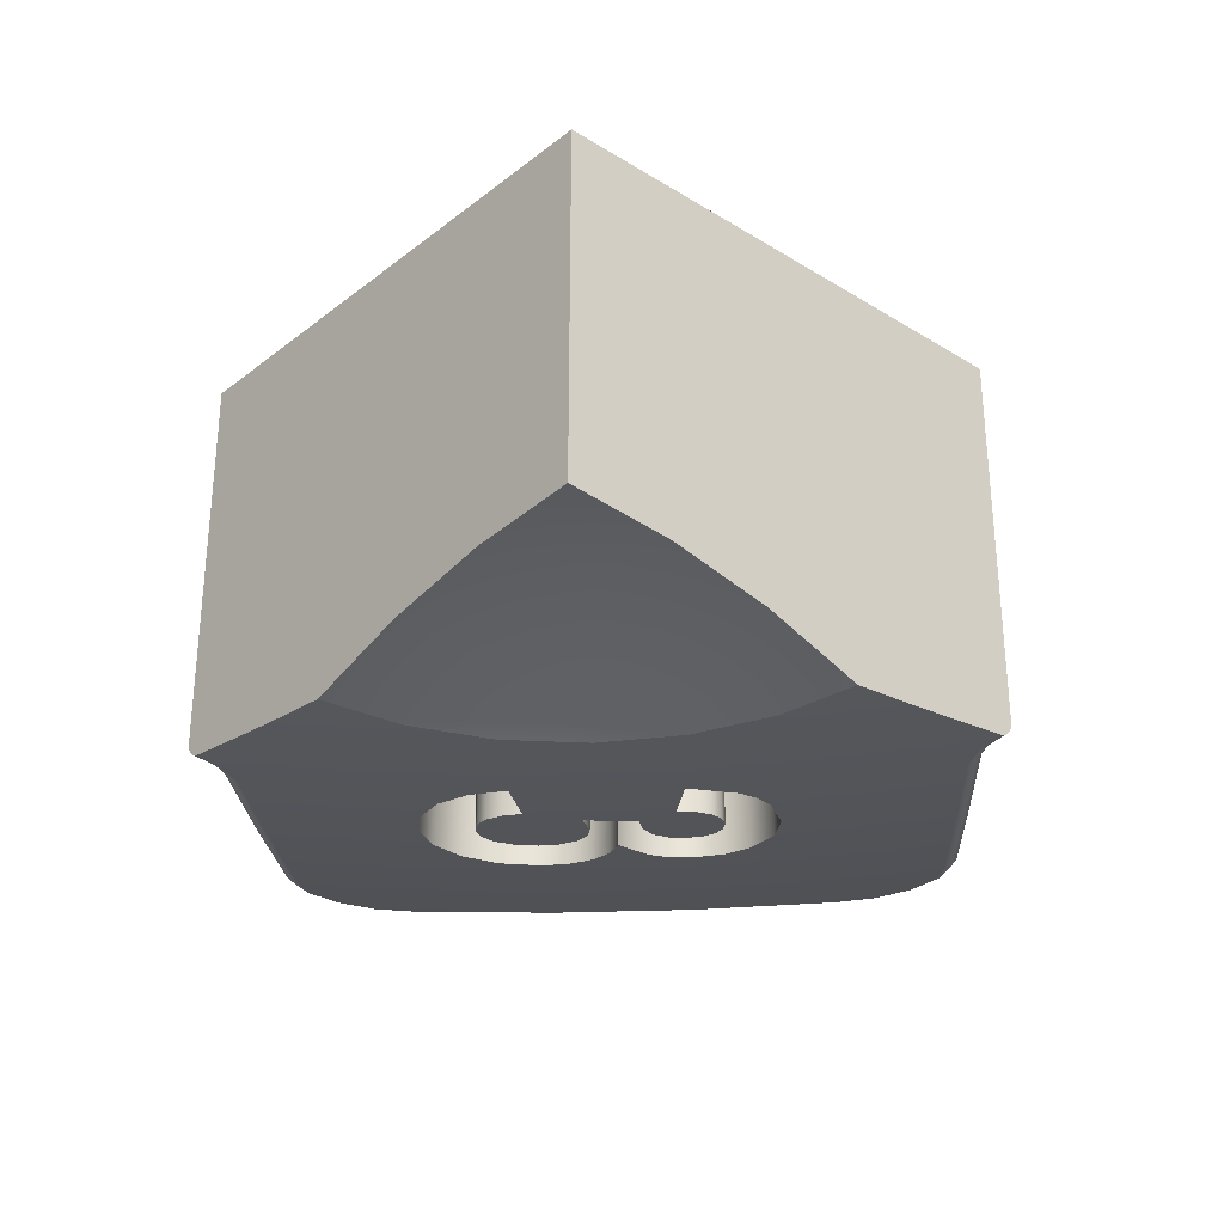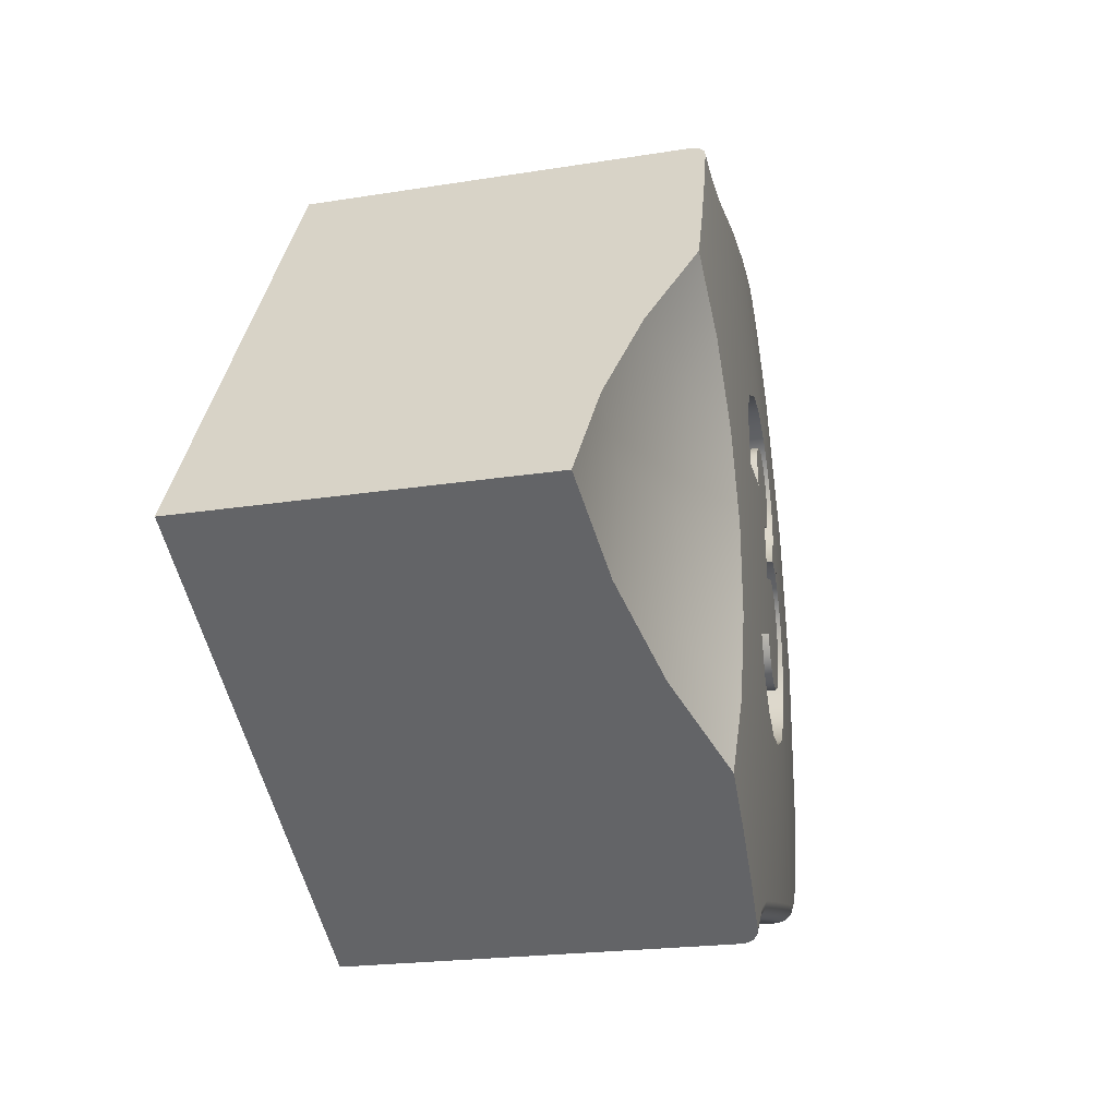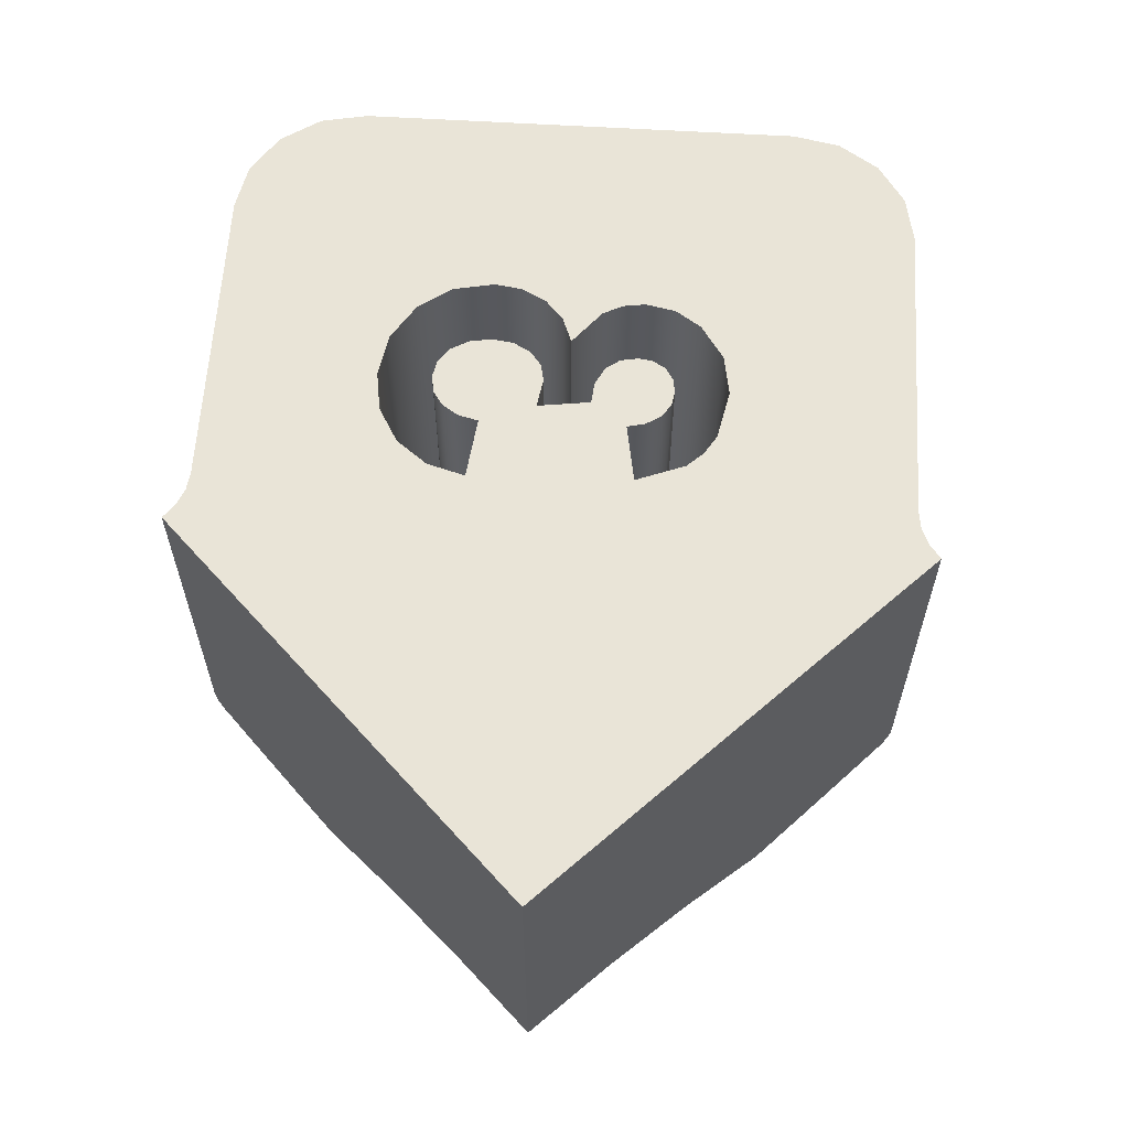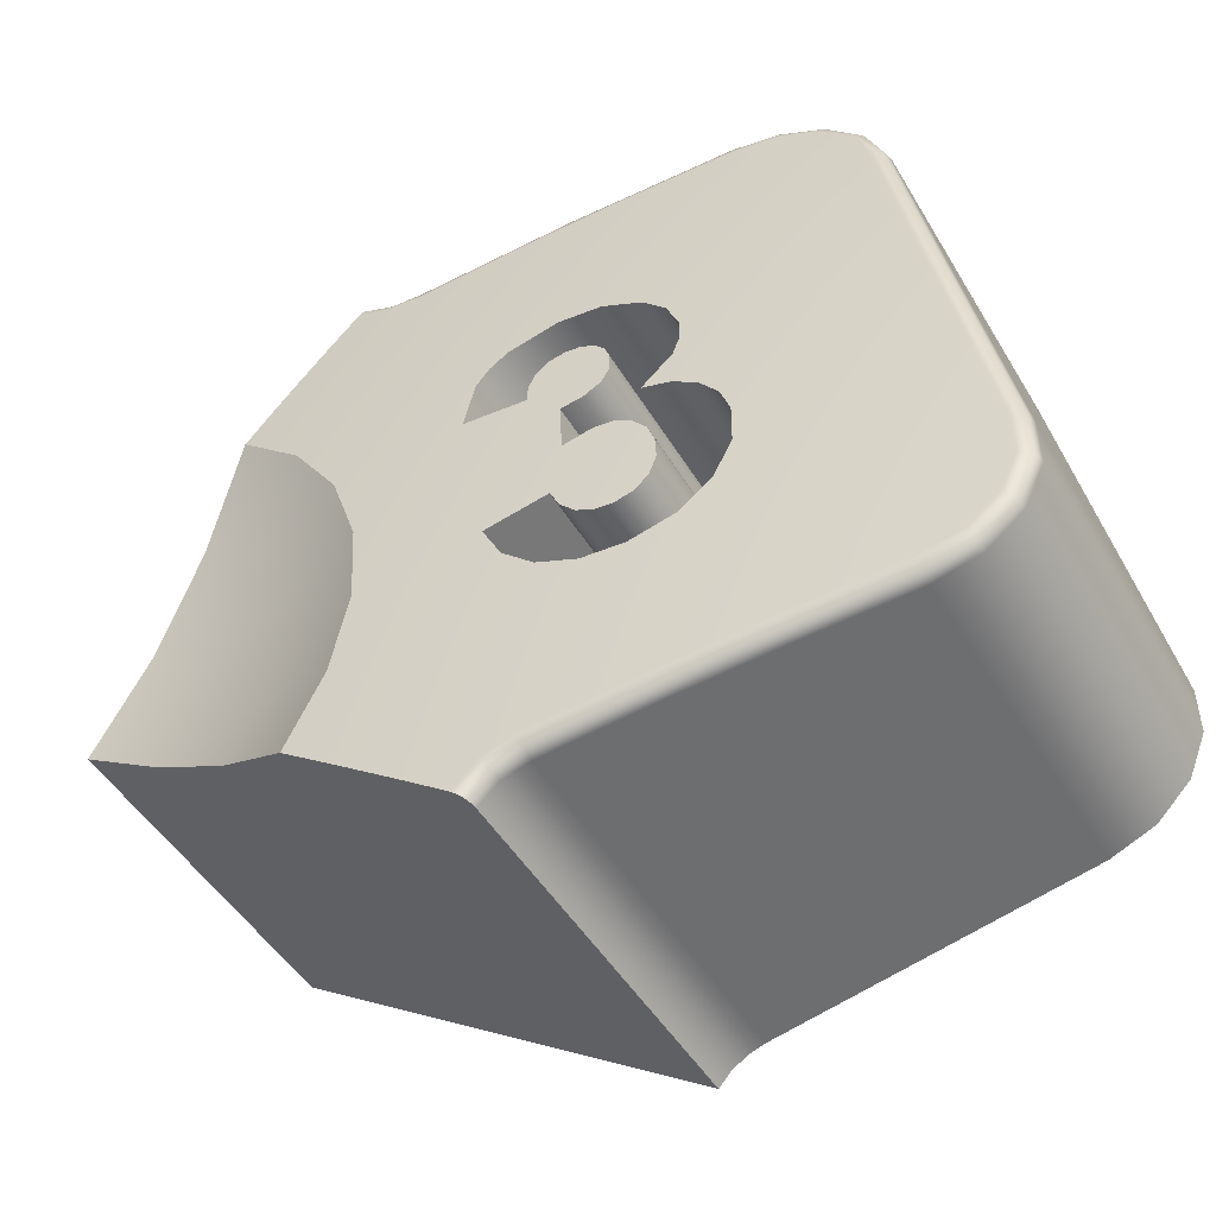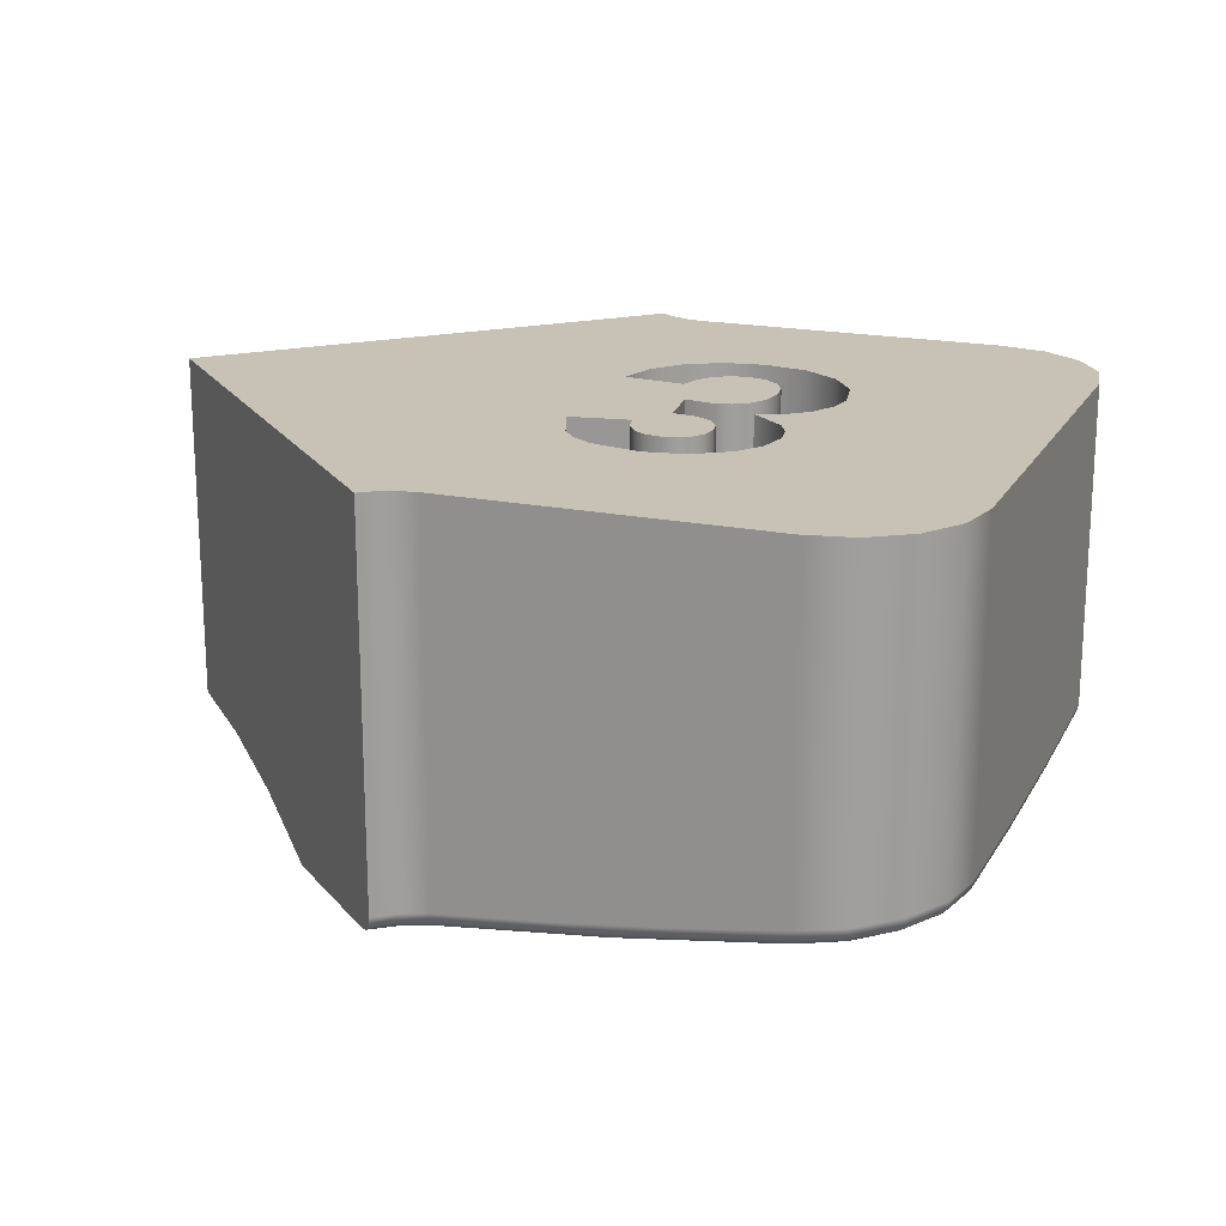
<metadata>
{"format":"obj","ext":"obj","renderer":"f3d","projection":"perspective","resolution":1024,"background":"white","views":[{"elev":-29.9,"azim":-97.8,"up":"+Y"},{"elev":-19.8,"azim":-73.1,"up":"+Z"},{"elev":61.1,"azim":-97.5,"up":"+Y"},{"elev":-48.3,"azim":29.7,"up":"+Z"},{"elev":19.0,"azim":10.2,"up":"+Y"}]}
</metadata>
<code>
g DPadRight
v -30.95 -23.77 -29.03
v -30.46 -23.7 -27.95
v -30.46 -23.69 -26.77
v -30.46 -13 -26.77
v -30.47 -13 -27.96
v -30.95 -13 -29.03
v -33.01 -24.02 -30.33
v -31.85 -23.88 -29.89
v -31.85 -13 -29.89
v -33.01 -13 -30.33
v -35.26 -24.28 -30.01
v -34.17 -24.15 -30.38
v -34.17 -13 -30.38
v -35.26 -13 -30.01
v -36.59 -24.42 -28.3
v -36.09 -24.37 -29.29
v -36.09 -13 -29.29
v -36.59 -13 -28.3
v -34.9 -24.25 -27.75
v -35.47 -24.31 -27.93
v -36.03 -24.37 -28.11
v -34.9 -13 -27.75
v -34.26 -24.18 -28.67
v -34.66 -24.22 -28.27
v -34.66 -13 -28.27
v -34.26 -13 -28.67
v -33.32 -24.07 -28.85
v -33.81 -24.13 -28.86
v -33.81 -13 -28.86
v -33.32 -13 -28.85
v -32.47 -23.97 -28.25
v -32.83 -24.01 -28.65
v -32.82 -13 -28.65
v -32.47 -13 -28.25
v -32.31 -23.94 -27.05
v -32.27 -23.94 -27.67
v -32.27 -13 -27.67
v -32.31 -13 -27.05
v -32.88 -24 -26.05
v -32.5 -23.96 -26.49
v -32.5 -13 -26.49
v -32.88 -13 -26.05
v -33.84 -24.11 -25.83
v -33.33 -24.05 -25.83
v -33.34 -13 -25.83
v -33.84 -13 -25.83
v -34.63 -24.2 -26.12
v -34.63 -13 -26.12
v -34.72 -24.18 -24.62
v -34.69 -24.19 -25.12
v -34.66 -24.2 -25.62
v -34.72 -13 -24.62
v -30.72 -23.72 -26.02
v -31.22 -23.77 -25.42
v -31.22 -13 -25.42
v -30.72 -13 -26.02
v -31.89 -23.85 -25.03
v -32.65 -23.95 -24.9
v -32.65 -13 -24.9
v -31.89 -13 -25.03
v -31.84 -23.82 -23.91
v -31.67 -23.77 -23.31
v -31.69 -23.75 -22.68
v -31.69 -13 -22.68
v -31.66 -13 -23.31
v -31.84 -13 -23.91
v -32.03 -23.76 -21.87
v -32.65 -23.8 -21.25
v -32.65 -13 -21.25
v -32.03 -13 -21.87
v -33.74 -23.91 -20.79
v -34.92 -24.04 -20.82
v -34.92 -13 -20.82
v -33.73 -13 -20.79
v -36.26 -24.21 -21.38
v -36.26 -13 -21.38
v -36.73 -24.28 -21.82
v -37.07 -24.33 -22.36
v -37.07 -13 -22.36
v -36.73 -13 -21.82
v -37.32 -24.41 -23.82
v -37.32 -13 -23.82
v -36.76 -24.36 -23.8
v -36.19 -24.31 -23.79
v -35.62 -24.25 -23.78
v -35.62 -13 -23.78
v -35.6 -24.23 -23.25
v -35.41 -24.19 -22.77
v -35.41 -13 -22.77
v -35.6 -13 -23.25
v -35.1 -24.14 -22.46
v -34.69 -24.09 -22.3
v -34.69 -13 -22.3
v -35.1 -13 -22.46
v -34.27 -24.05 -22.29
v -33.89 -24.01 -22.44
v -33.89 -13 -22.44
v -34.27 -13 -22.29
v -33.61 -23.99 -22.74
v -33.46 -23.99 -23.13
v -33.46 -13 -23.13
v -33.61 -13 -22.74
v -33.46 -24.01 -23.64
v -33.67 -24.05 -24.09
v -33.67 -13 -24.09
v -33.46 -13 -23.64
v -34.14 -24.11 -24.45
v -34.14 -13 -24.45
v -48.94 -13 -28.26
v -48.94 -22.94 -28.26
v -47.23 -23.14 -25.72
v -45.53 -23.72 -23.21
v -43.9 -24.69 -20.79
v -42.94 -24.56 -19.36
v -41.98 -24.41 -17.94
v -41.02 -24.24 -16.52
v -40.92 -24.19 -16.37
v -40.84 -24.07 -16.25
v -40.79 -23.92 -16.17
v -40.77 -23.74 -16.15
v -40.77 -13 -16.15
v -40.12 -24.21 -16.9
v -39.14 -24.14 -16.9
v -39.19 -24.07 -16.67
v -39.24 -23.89 -16.51
v -39.27 -23.65 -16.45
v -40.05 -23.72 -16.45
v -40.09 -24.19 -16.78
v -40.07 -24.1 -16.62
v -40.05 -23.95 -16.51
v -40.05 -23.9 -16.48
v -42.14 -24.69 -22.35
v -40.84 -24.69 -24.31
v -40.09 -24.69 -26.54
v -39.95 -24.69 -28.89
v -40.42 -24.69 -31.2
v -41.47 -24.69 -33.31
v -40.04 -24.56 -34.27
v -38.62 -24.41 -35.23
v -37.2 -24.24 -36.19
v -36.5 -24.21 -35.5
v -35.59 -24.14 -35.13
v -32.63 -23.84 -34.55
v -29.67 -23.46 -33.98
v -26.73 -23.02 -33.41
v -25.64 -22.84 -32.96
v -24.81 -22.72 -32.14
v -24.35 -22.66 -31.05
v -24.34 -22.68 -29.87
v -25.14 -22.81 -25.77
v -25.94 -22.81 -21.66
v -26.74 -22.68 -17.56
v -27.19 -22.66 -16.47
v -28.02 -22.72 -15.63
v -29.1 -22.84 -15.18
v -30.27 -23.02 -15.18
v -33.22 -23.46 -15.75
v -36.17 -23.84 -16.32
v -37.92 -24.54 -29.18
v -46.4 -23.14 -29.98
v -43.89 -23.72 -31.67
v -42.88 -23.79 -30.17
v -42.87 -23.75 -27
v -42.96 -24.11 -23.86
v -45.93 -23.54 -23.86
v -45.88 -23.17 -27
v -45.89 -23.21 -30.17
v -36.83 -13 -36.44
v -36.83 -23.74 -36.44
v -36.85 -23.92 -36.42
v -36.93 -24.07 -36.37
v -37.05 -24.19 -36.29
v -30.33 -22.94 -14.95
v -30.39 -22.76 -14.79
v -30.44 -22.52 -14.73
v -33.37 -22.97 -15.31
v -36.32 -23.34 -15.88
v -34.8 -23.4 -15.65
v -34.75 -23.58 -15.81
v -26.53 -22.59 -17.52
v -26.39 -22.41 -17.5
v -26.33 -22.19 -17.5
v -26.85 -22.17 -16.23
v -27.82 -22.23 -15.26
v -29.08 -22.35 -14.74
v -26.88 -22.34 -16.25
v -26.89 -22.39 -16.27
v -26.98 -22.53 -16.33
v -27.1 -22.63 -16.41
v -27.82 -22.4 -15.3
v -27.83 -22.45 -15.32
v -27.88 -22.59 -15.41
v -27.96 -22.69 -15.54
v -29.06 -22.53 -14.78
v -29.06 -22.58 -14.8
v -29.06 -22.72 -14.91
v -29.08 -22.81 -15.07
v -24.14 -22.59 -29.83
v -24 -22.41 -29.79
v -23.95 -22.19 -29.77
v -24.74 -22.32 -25.68
v -25.54 -22.32 -21.59
v -24.79 -22.54 -25.7
v -24.94 -22.72 -25.73
v -25.59 -22.54 -21.6
v -25.73 -22.72 -21.62
v -26.69 -22.94 -33.64
v -26.69 -22.76 -33.81
v -26.71 -22.52 -33.88
v -25.46 -22.35 -33.36
v -24.49 -22.23 -32.41
v -23.95 -22.17 -31.14
v -25.46 -22.53 -33.32
v -25.46 -22.58 -33.3
v -25.51 -22.72 -33.2
v -25.59 -22.81 -33.06
v -24.5 -22.4 -32.38
v -24.52 -22.45 -32.36
v -24.6 -22.59 -32.29
v -24.72 -22.69 -32.2
v -23.98 -22.34 -31.14
v -24 -22.39 -31.13
v -24.1 -22.53 -31.11
v -24.25 -22.63 -31.08
v -35.56 -24.07 -35.36
v -35.54 -23.89 -35.53
v -35.55 -23.65 -35.59
v -32.6 -23.34 -35.02
v -29.65 -22.97 -34.45
v -31.1 -23.4 -34.67
v -31.12 -23.58 -34.5
v -36.27 -23.72 -35.89
v -36.28 -23.9 -35.86
v -36.29 -23.95 -35.83
v -36.35 -24.1 -35.73
v -36.44 -24.19 -35.6
v -26.71 -13 -33.88
v -25.45 -13 -33.36
v -24.48 -13 -32.4
v -23.95 -13 -31.14
v -23.95 -13 -29.77
v -35.55 -13 -35.59
v -36.48 -13 -36.05
v -36.04 -13 -35.76
v -26.33 -13 -17.5
v -39.27 -13 -16.45
v -39.79 -13 -16.48
v -40.3 -13 -16.38
v -30.44 -13 -14.73
v -26.85 -13 -16.24
v -27.81 -13 -15.27
v -29.07 -13 -14.74
f 6 1 5
f 5 1 2
f 5 2 4
f 4 2 3
f 7 8 10
f 10 8 9
f 9 8 1
f 9 1 6
f 11 12 14
f 14 12 13
f 13 12 7
f 13 7 10
f 18 15 17
f 17 15 16
f 17 16 11
f 11 14 17
f 19 20 22
f 22 20 18
f 18 20 21
f 18 21 15
f 23 24 26
f 26 24 25
f 25 24 19
f 25 19 22
f 27 28 30
f 30 28 29
f 29 28 23
f 29 23 26
f 34 31 33
f 33 31 32
f 33 32 30
f 30 32 27
f 38 35 37
f 37 35 36
f 37 36 34
f 34 36 31
f 42 39 41
f 41 39 40
f 41 40 35
f 35 38 41
f 46 43 45
f 45 43 44
f 45 44 39
f 39 42 45
f 47 43 48
f 48 43 46
f 49 50 52
f 52 50 48
f 48 50 51
f 48 51 47
f 4 3 56
f 56 3 53
f 56 53 55
f 55 53 54
f 55 54 60
f 60 54 57
f 60 57 59
f 59 57 58
f 58 61 59
f 59 61 66
f 66 61 62
f 66 62 65
f 65 62 63
f 65 63 64
f 64 63 70
f 70 63 67
f 70 67 69
f 69 67 68
f 69 68 74
f 74 68 71
f 74 71 73
f 73 71 72
f 75 76 72
f 72 76 73
f 76 75 80
f 80 75 77
f 80 77 78
f 78 79 80
f 81 82 78
f 78 82 79
f 81 83 82
f 82 83 84
f 82 84 86
f 86 84 85
f 86 85 90
f 90 85 87
f 90 87 88
f 88 89 90
f 88 91 89
f 89 91 94
f 94 91 92
f 94 92 93
f 93 92 98
f 98 92 95
f 98 95 96
f 96 97 98
f 97 96 102
f 102 96 99
f 102 99 101
f 101 99 100
f 101 100 106
f 106 100 103
f 106 103 105
f 105 103 104
f 105 104 108
f 108 104 107
f 108 107 52
f 52 107 49
f 110 111 109
f 109 111 112
f 109 112 121
f 121 112 114
f 121 114 115
f 112 113 114
f 121 115 120
f 120 115 116
f 120 116 119
f 119 116 118
f 118 116 117
f 120 119 127
f 127 119 118
f 127 118 131
f 131 118 130
f 131 130 126
f 126 130 125
f 125 130 129
f 125 129 124
f 124 129 128
f 124 128 123
f 123 128 122
f 122 128 116
f 116 128 117
f 117 128 129
f 117 129 130
f 118 117 130
f 126 127 131
f 53 63 54
f 54 63 62
f 54 62 61
f 53 3 63
f 63 3 151
f 63 151 67
f 67 151 152
f 67 152 157
f 157 152 156
f 156 152 155
f 155 152 153
f 155 153 154
f 151 3 150
f 150 3 2
f 150 2 1
f 8 145 1
f 1 145 146
f 1 146 147
f 7 143 8
f 8 143 144
f 8 144 145
f 7 12 143
f 143 12 142
f 142 12 11
f 142 11 139
f 139 11 136
f 139 136 138
f 138 136 137
f 136 11 159
f 159 11 16
f 159 16 15
f 21 50 15
f 15 50 81
f 15 81 134
f 134 81 133
f 133 81 132
f 132 81 78
f 132 78 77
f 20 47 21
f 21 47 51
f 21 51 50
f 20 19 47
f 47 19 24
f 47 24 23
f 28 27 23
f 23 27 32
f 23 32 31
f 31 36 23
f 23 36 35
f 23 35 47
f 47 35 43
f 43 35 40
f 43 40 39
f 39 44 43
f 49 84 50
f 50 84 83
f 50 83 81
f 107 87 49
f 49 87 85
f 49 85 84
f 87 107 88
f 88 107 104
f 88 104 100
f 100 104 103
f 99 92 100
f 100 92 91
f 100 91 88
f 96 95 99
f 99 95 92
f 75 123 77
f 77 123 122
f 77 122 132
f 132 122 115
f 132 115 114
f 123 75 158
f 158 75 72
f 158 72 71
f 158 71 157
f 157 71 68
f 157 68 67
f 58 57 61
f 61 57 54
f 116 115 122
f 114 113 132
f 15 134 159
f 159 134 135
f 159 135 136
f 140 141 139
f 139 141 142
f 148 149 147
f 147 149 150
f 147 150 1
f 132 113 164
f 164 113 112
f 164 112 165
f 165 112 111
f 165 111 166
f 166 111 110
f 166 110 160
f 166 160 167
f 167 160 161
f 167 161 162
f 162 161 137
f 162 137 136
f 136 135 162
f 162 135 163
f 162 163 167
f 167 163 166
f 135 134 163
f 163 134 133
f 163 133 164
f 164 133 132
f 165 166 164
f 164 166 163
f 110 109 160
f 160 109 161
f 161 109 168
f 161 168 138
f 138 168 139
f 139 168 169
f 139 169 140
f 140 169 170
f 140 170 171
f 171 172 140
f 138 137 161
f 156 173 157
f 157 173 179
f 157 179 158
f 158 179 124
f 158 124 123
f 173 174 179
f 179 174 178
f 179 178 124
f 124 178 125
f 125 178 177
f 125 177 126
f 175 176 174
f 174 176 178
f 176 177 178
f 153 152 189
f 189 152 180
f 189 180 188
f 188 180 181
f 188 181 187
f 187 181 186
f 187 186 191
f 191 186 190
f 191 190 195
f 195 190 194
f 195 194 174
f 174 194 175
f 175 194 185
f 185 194 184
f 184 194 190
f 184 190 183
f 183 190 186
f 183 186 182
f 182 186 181
f 195 174 196
f 196 174 173
f 196 173 197
f 197 173 156
f 197 156 155
f 197 155 193
f 193 155 154
f 193 154 189
f 189 154 153
f 193 189 188
f 188 187 192
f 192 187 191
f 192 191 196
f 196 191 195
f 197 193 192
f 192 193 188
f 197 192 196
f 149 198 150
f 150 198 204
f 150 204 151
f 151 204 206
f 151 206 152
f 152 206 180
f 180 206 205
f 180 205 181
f 181 205 202
f 181 202 182
f 198 199 204
f 204 199 203
f 204 203 206
f 206 203 205
f 199 200 203
f 203 200 201
f 203 201 205
f 205 201 202
f 146 145 216
f 216 145 207
f 216 207 215
f 215 207 208
f 215 208 214
f 214 208 213
f 214 213 218
f 218 213 217
f 218 217 222
f 222 217 221
f 222 221 199
f 199 221 200
f 200 221 212
f 212 221 211
f 211 221 217
f 211 217 210
f 210 217 213
f 210 213 209
f 209 213 208
f 222 199 223
f 223 199 198
f 223 198 224
f 224 198 149
f 224 149 148
f 224 148 220
f 220 148 147
f 220 147 216
f 216 147 146
f 220 216 215
f 215 214 219
f 219 214 218
f 219 218 223
f 223 218 222
f 224 220 219
f 219 220 215
f 224 219 223
f 142 225 143
f 143 225 231
f 143 231 144
f 144 231 207
f 144 207 145
f 225 226 231
f 231 226 230
f 231 230 207
f 207 230 208
f 208 230 229
f 208 229 209
f 227 228 226
f 226 228 230
f 228 229 230
f 141 140 236
f 236 140 172
f 236 172 171
f 170 234 171
f 171 234 235
f 171 235 236
f 236 235 225
f 236 225 142
f 169 232 170
f 170 232 233
f 170 233 234
f 234 233 226
f 234 226 225
f 227 226 232
f 232 226 233
f 142 141 236
f 225 235 234
f 241 200 240
f 240 200 212
f 240 212 239
f 239 212 211
f 239 211 238
f 238 211 210
f 238 210 237
f 237 210 209
f 209 229 237
f 237 229 242
f 242 229 228
f 242 228 227
f 168 243 169
f 169 243 232
f 232 243 244
f 232 244 227
f 227 244 242
f 182 202 245
f 245 202 201
f 245 201 241
f 241 201 200
f 121 120 248
f 248 120 127
f 248 127 247
f 247 127 126
f 247 126 246
f 126 177 246
f 246 177 176
f 246 176 249
f 249 176 175
f 175 185 249
f 249 185 252
f 252 185 184
f 252 184 251
f 251 184 183
f 251 183 250
f 250 183 182
f 250 182 245
f 5 4 241
f 241 4 56
f 241 56 245
f 245 56 65
f 245 65 64
f 56 55 65
f 65 55 66
f 66 55 60
f 66 60 59
f 64 70 245
f 245 70 69
f 245 69 249
f 249 69 74
f 249 74 73
f 249 73 246
f 246 73 76
f 246 76 80
f 246 80 247
f 247 80 79
f 247 79 248
f 248 79 121
f 121 79 109
f 109 79 82
f 109 82 18
f 18 82 48
f 18 48 22
f 22 48 41
f 22 41 38
f 48 82 52
f 52 82 86
f 52 86 108
f 108 86 105
f 105 86 90
f 105 90 106
f 106 90 101
f 101 90 89
f 101 89 94
f 101 94 102
f 102 94 93
f 102 93 98
f 98 97 102
f 41 48 42
f 42 48 46
f 42 46 45
f 38 37 22
f 22 37 25
f 25 37 34
f 25 34 26
f 26 34 29
f 29 34 30
f 30 34 33
f 18 17 109
f 109 17 168
f 168 17 243
f 243 17 244
f 244 17 14
f 244 14 242
f 242 14 13
f 242 13 10
f 242 10 237
f 237 10 9
f 237 9 6
f 5 241 6
f 6 241 240
f 6 240 239
f 252 251 249
f 249 251 250
f 249 250 245
f 239 238 6
f 6 238 237

</code>
